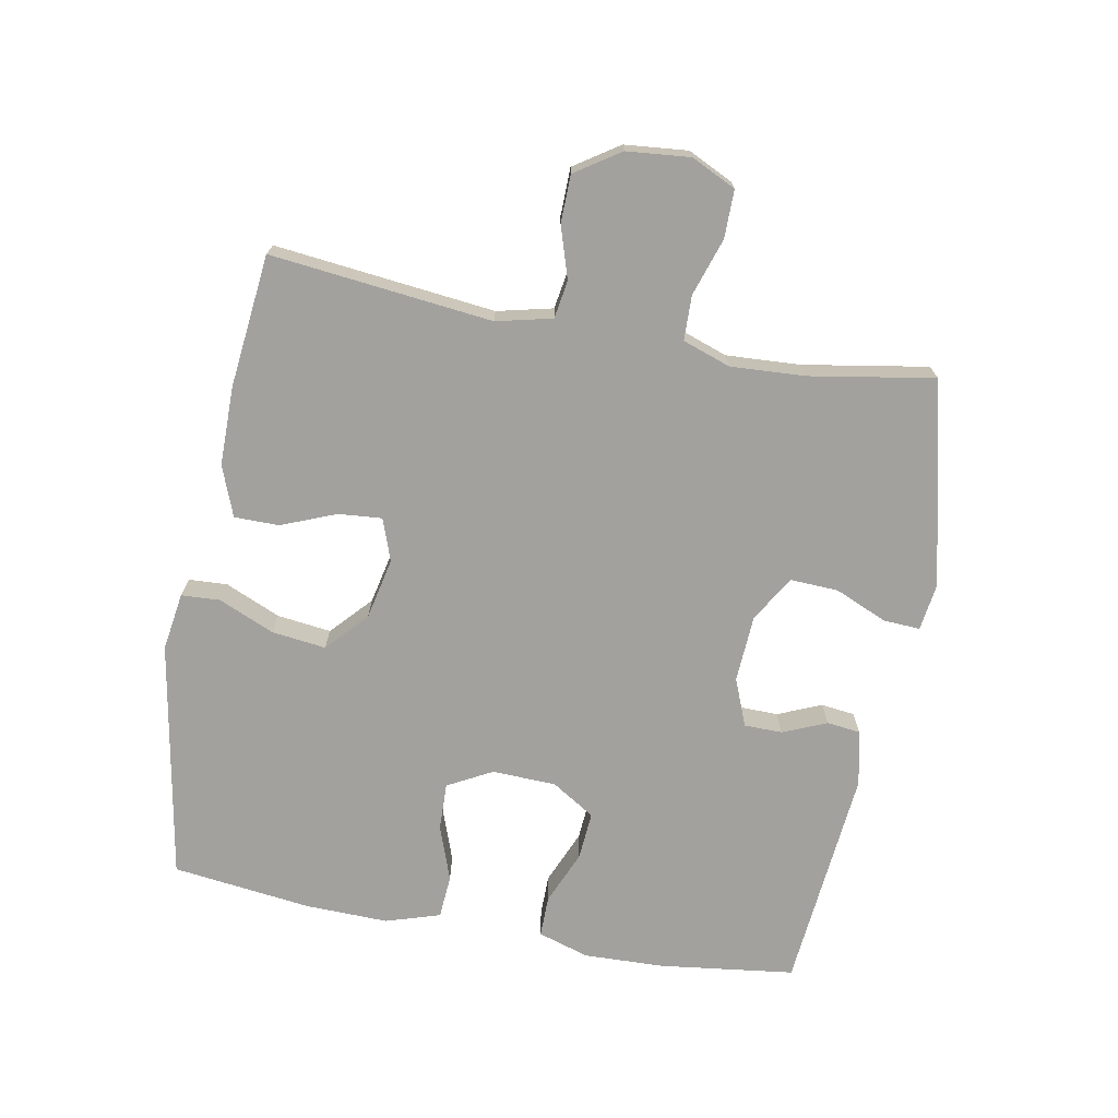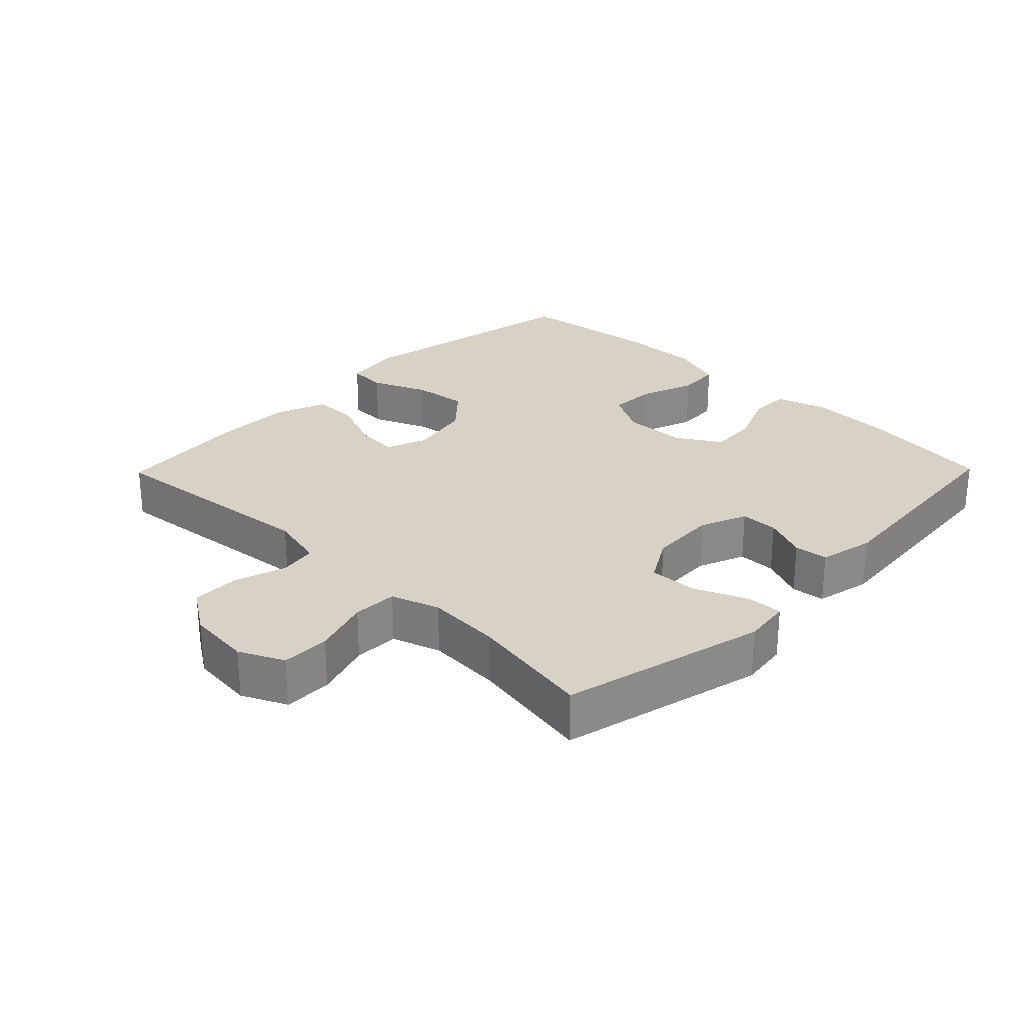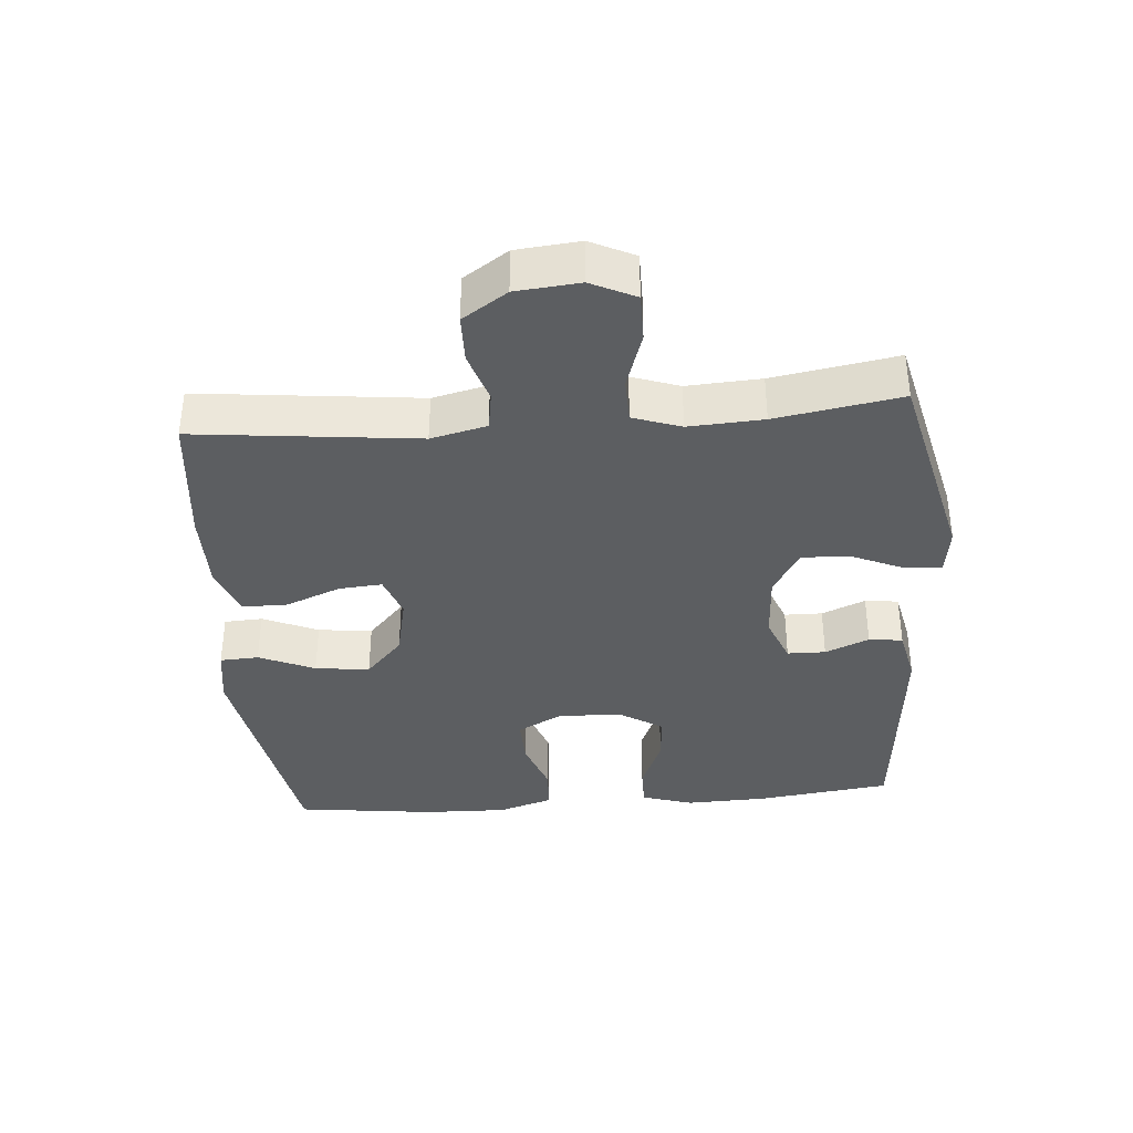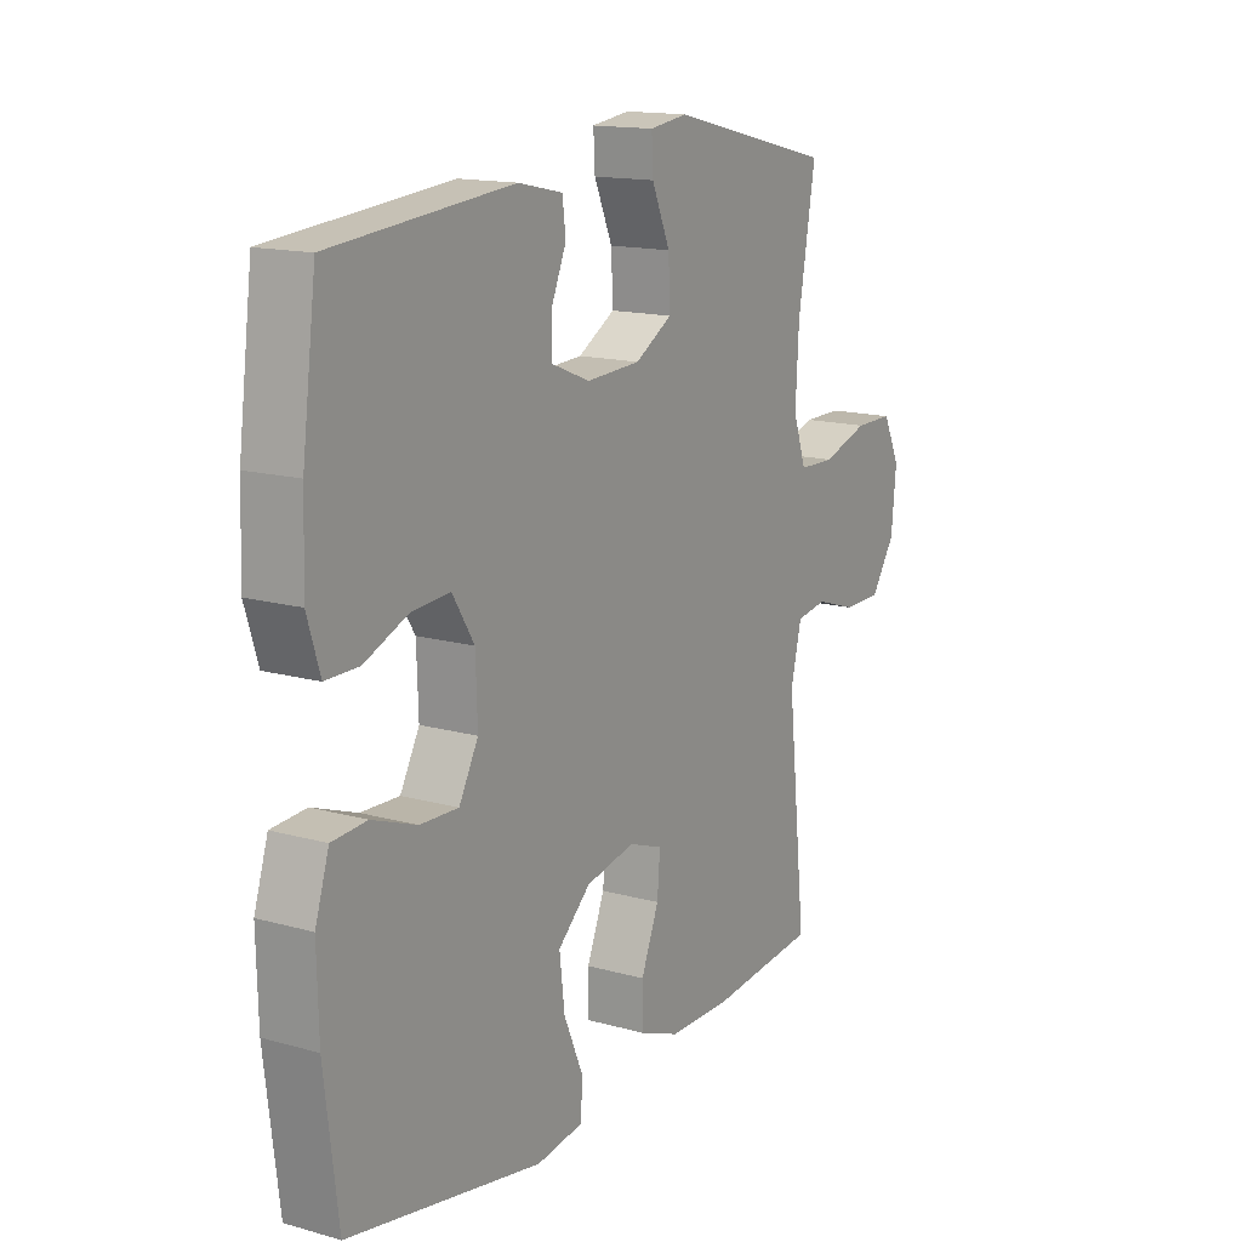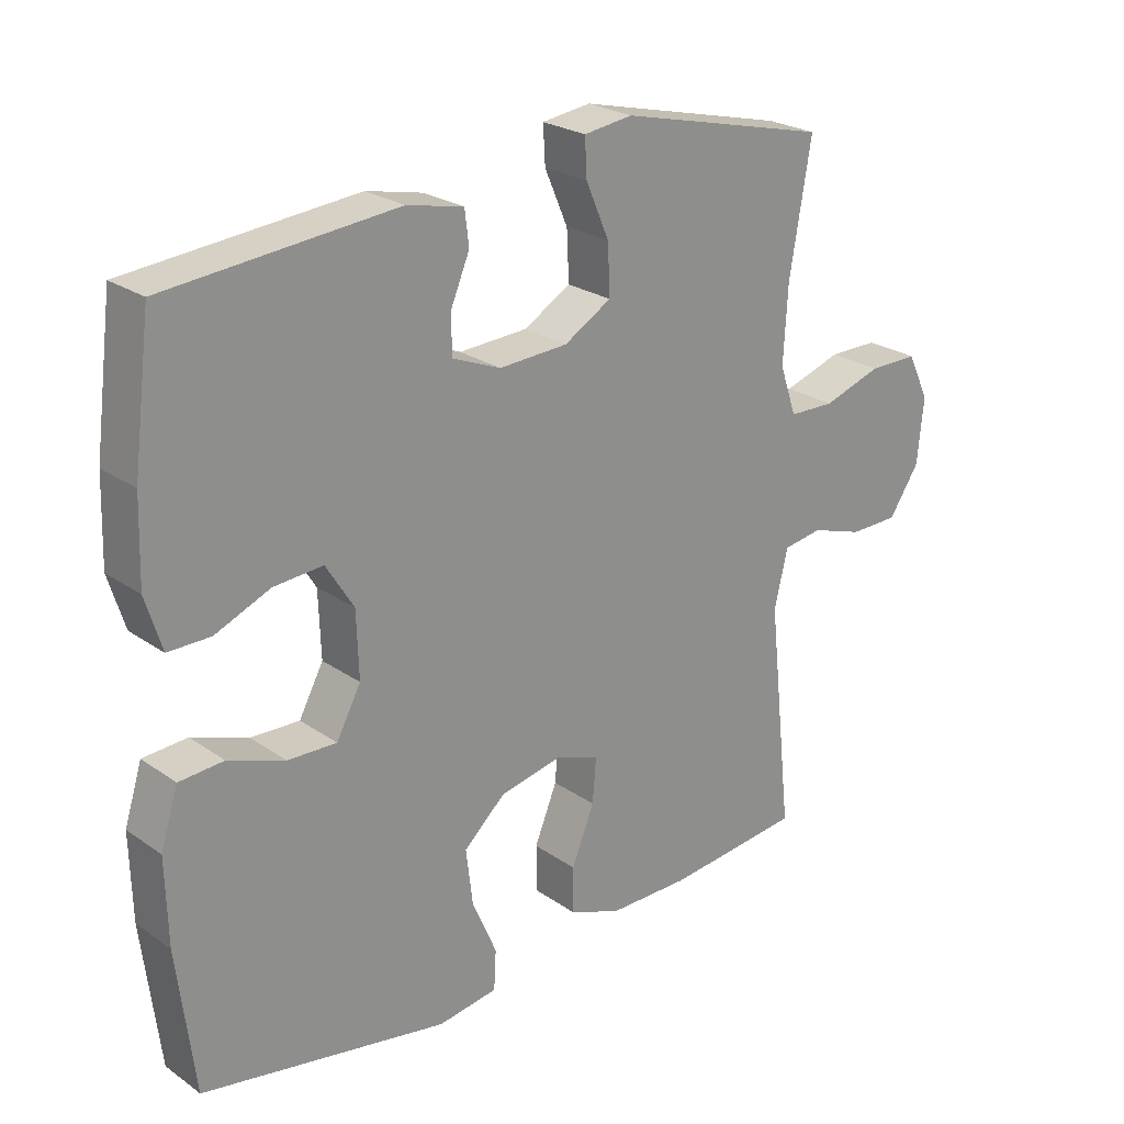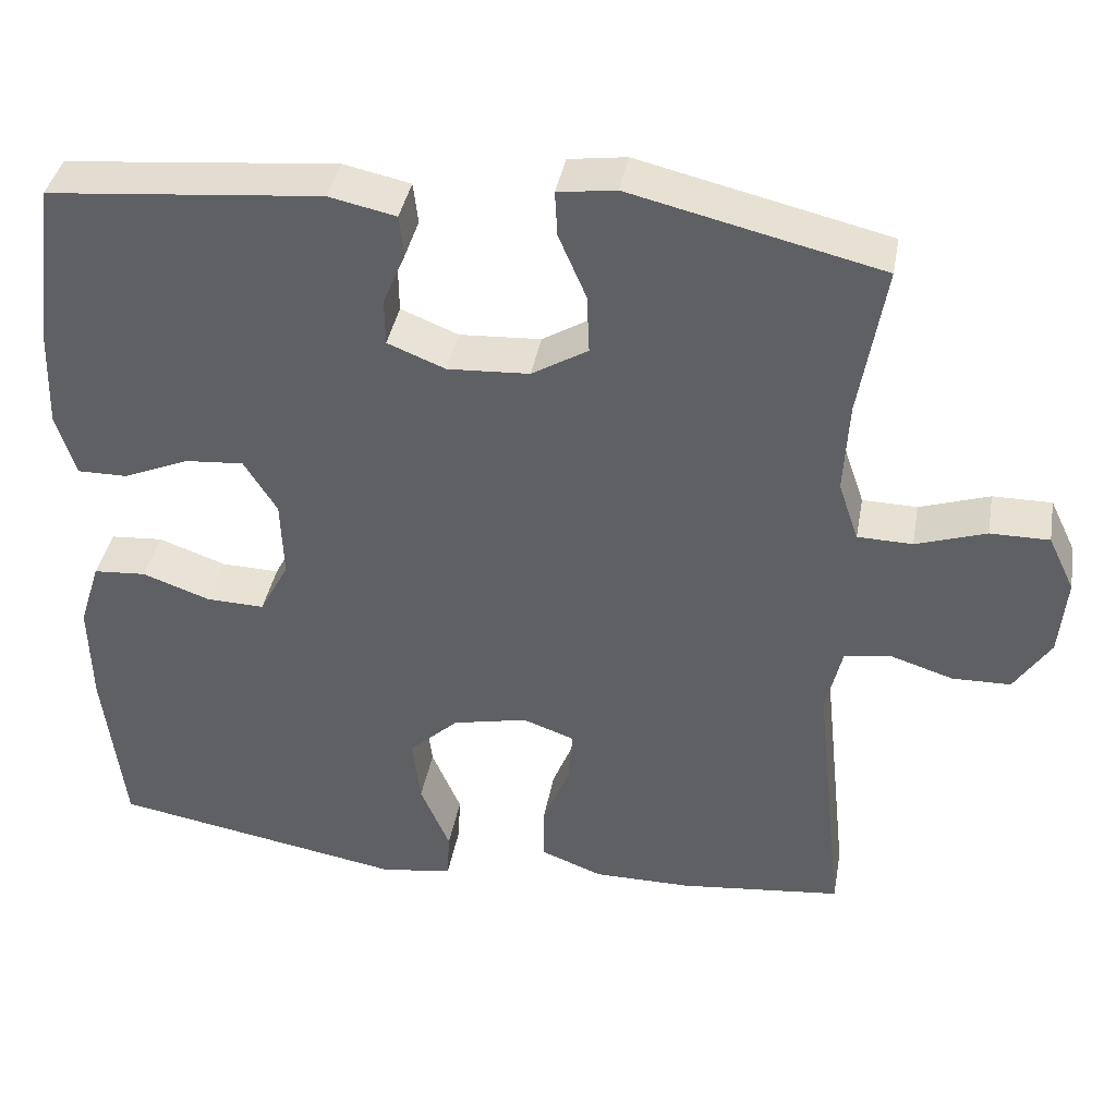
<metadata>
{"format":"obj","ext":"obj","renderer":"f3d","projection":"perspective","resolution":1024,"background":"white","views":[{"elev":-72.0,"azim":-100.6,"up":"+Y"},{"elev":27.3,"azim":-45.6,"up":"+Y"},{"elev":-37.3,"azim":-85.5,"up":"+Y"},{"elev":14.9,"azim":121.1,"up":"+Z"},{"elev":24.2,"azim":138.7,"up":"+Z"},{"elev":38.8,"azim":-169.9,"up":"+Z"}]}
</metadata>
<code>
o path2536
v 0.1883 0.0375 0.532
v 0.1034 0.0375 0.5137
v 0.09737 0.0375 0.462
v 0.1259 0.0375 0.3945
v 0.1252 0.0375 0.3358
v 0.05247 0.0375 0.3065
v -0.05067 0.0375 0.3121
v -0.1215 0.0375 0.3539
v -0.1182 0.0375 0.4282
v -0.0834 0.0375 0.5091
v -0.08041 0.0375 0.5656
v -0.1536 0.0375 0.5756
v -0.4687 0.0375 0.5002
v -0.4358 0.0375 0.3079
v -0.4292 0.0375 0.1933
v -0.4545 0.0375 0.1196
v -0.5235 0.0375 0.1178
v -0.6119 0.0375 0.1467
v -0.686 0.0375 0.1467
v -0.7188 0.0375 0.07827
v -0.7094 0.0375 -0.01978
v -0.6635 0.0375 -0.08874
v -0.59 0.0375 -0.08991
v -0.5111 0.0375 -0.0645
v -0.4523 0.0375 -0.0737
v -0.4319 0.0375 -0.1596
v -0.4687 0.0375 -0.5017
v -0.2638 0.0375 -0.523
v -0.142 0.0375 -0.5226
v -0.06437 0.0375 -0.4927
v -0.06429 0.0375 -0.4236
v -0.09832 0.0375 -0.3392
v -0.1038 0.0375 -0.2723
v -0.03892 0.0375 -0.2489
v 0.0555 0.0375 -0.269
v 0.1177 0.0375 -0.3259
v 0.1076 0.0375 -0.4096
v 0.07066 0.0375 -0.4954
v 0.07394 0.0375 -0.5549
v 0.1635 0.0375 -0.5683
v 0.533 0.0375 -0.5017
v 0.5592 0.0375 -0.2875
v 0.5623 0.0375 -0.1593
v 0.5359 0.0375 -0.07562
v 0.4692 0.0375 -0.07097
v 0.3843 0.0375 -0.1015
v 0.311 0.0375 -0.1038
v 0.2743 0.0375 -0.03533
v 0.2776 0.0375 0.06315
v 0.3193 0.0375 0.1299
v 0.3933 0.0375 0.1244
v 0.476 0.0375 0.08941
v 0.5396 0.0375 0.08913
v 0.564 0.0375 0.1679
v 0.5599 0.0375 0.2917
v 0.533 0.0375 0.5002
v 0.1883 -0.0375 0.532
v 0.1034 -0.0375 0.5137
v 0.09737 -0.0375 0.462
v 0.1259 -0.0375 0.3945
v 0.1252 -0.0375 0.3358
v 0.05247 -0.0375 0.3065
v -0.05067 -0.0375 0.3121
v -0.1215 -0.0375 0.3539
v -0.1182 -0.0375 0.4282
v -0.0834 -0.0375 0.5091
v -0.08041 -0.0375 0.5656
v -0.1536 -0.0375 0.5756
v -0.4687 -0.0375 0.5002
v -0.4358 -0.0375 0.3079
v -0.4292 -0.0375 0.1933
v -0.4545 -0.0375 0.1196
v -0.5235 -0.0375 0.1178
v -0.6119 -0.0375 0.1467
v -0.686 -0.0375 0.1467
v -0.7188 -0.0375 0.07827
v -0.7094 -0.0375 -0.01978
v -0.6635 -0.0375 -0.08874
v -0.59 -0.0375 -0.08991
v -0.5111 -0.0375 -0.0645
v -0.4523 -0.0375 -0.0737
v -0.4319 -0.0375 -0.1596
v -0.4687 -0.0375 -0.5017
v -0.2638 -0.0375 -0.523
v -0.142 -0.0375 -0.5226
v -0.06437 -0.0375 -0.4927
v -0.06429 -0.0375 -0.4236
v -0.09832 -0.0375 -0.3392
v -0.1038 -0.0375 -0.2723
v -0.03892 -0.0375 -0.2489
v 0.0555 -0.0375 -0.269
v 0.1177 -0.0375 -0.3259
v 0.1076 -0.0375 -0.4096
v 0.07066 -0.0375 -0.4954
v 0.07394 -0.0375 -0.5549
v 0.1635 -0.0375 -0.5683
v 0.533 -0.0375 -0.5017
v 0.5592 -0.0375 -0.2875
v 0.5623 -0.0375 -0.1593
v 0.5359 -0.0375 -0.07562
v 0.4692 -0.0375 -0.07097
v 0.3843 -0.0375 -0.1015
v 0.311 -0.0375 -0.1038
v 0.2743 -0.0375 -0.03533
v 0.2776 -0.0375 0.06315
v 0.3193 -0.0375 0.1299
v 0.3933 -0.0375 0.1244
v 0.476 -0.0375 0.08941
v 0.5396 -0.0375 0.08913
v 0.564 -0.0375 0.1679
v 0.5599 -0.0375 0.2917
v 0.533 -0.0375 0.5002
v -0.686 0.0375 0.1467
v -0.686 0.0375 0.1467
v -0.7188 0.0375 0.07827
v -0.7094 0.0375 -0.01978
v -0.6635 0.0375 -0.08874
v -0.6119 0.0375 0.1467
v -0.59 0.0375 -0.08991
v -0.5235 0.0375 0.1178
v -0.5111 0.0375 -0.0645
v -0.4545 0.0375 0.1196
v -0.4545 0.0375 0.1196
v -0.4523 0.0375 -0.0737
v -0.4523 0.0375 -0.0737
v -0.4292 0.0375 0.1933
v -0.4687 0.0375 0.5002
v -0.4687 0.0375 0.5002
v -0.4358 0.0375 0.3079
v -0.4319 0.0375 -0.1596
v -0.4687 0.0375 -0.5017
v -0.4687 0.0375 -0.5017
v -0.2638 0.0375 -0.523
v -0.1536 0.0375 0.5756
v -0.142 0.0375 -0.5226
v -0.08041 0.0375 0.5656
v -0.08041 0.0375 0.5656
v -0.1215 0.0375 0.3539
v -0.1215 0.0375 0.3539
v -0.1182 0.0375 0.4282
v -0.09832 0.0375 -0.3392
v -0.1038 0.0375 -0.2723
v -0.1038 0.0375 -0.2723
v -0.06437 0.0375 -0.4927
v -0.06437 0.0375 -0.4927
v -0.05067 0.0375 0.3121
v -0.0834 0.0375 0.5091
v -0.03892 0.0375 -0.2489
v -0.06429 0.0375 -0.4236
v 0.05247 0.0375 0.3065
v 0.0555 0.0375 -0.269
v 0.1252 0.0375 0.3358
v 0.1252 0.0375 0.3358
v 0.1177 0.0375 -0.3259
v 0.1076 0.0375 -0.4096
v 0.07066 0.0375 -0.4954
v 0.07394 0.0375 -0.5549
v 0.07394 0.0375 -0.5549
v 0.1635 0.0375 -0.5683
v 0.1034 0.0375 0.5137
v 0.1034 0.0375 0.5137
v 0.09737 0.0375 0.462
v 0.1259 0.0375 0.3945
v 0.1883 0.0375 0.532
v 0.2743 0.0375 -0.03533
v 0.2776 0.0375 0.06315
v 0.311 0.0375 -0.1038
v 0.311 0.0375 -0.1038
v 0.3193 0.0375 0.1299
v 0.3193 0.0375 0.1299
v 0.3843 0.0375 -0.1015
v 0.3933 0.0375 0.1244
v 0.4692 0.0375 -0.07097
v 0.476 0.0375 0.08941
v 0.5359 0.0375 -0.07562
v 0.5359 0.0375 -0.07562
v 0.5396 0.0375 0.08913
v 0.5396 0.0375 0.08913
v 0.533 0.0375 -0.5017
v 0.533 0.0375 -0.5017
v 0.533 0.0375 0.5002
v 0.533 0.0375 0.5002
v 0.5623 0.0375 -0.1593
v 0.564 0.0375 0.1679
v 0.5592 0.0375 -0.2875
v 0.5599 0.0375 0.2917
v -0.686 -0.0375 0.1467
v -0.686 -0.0375 0.1467
v -0.7188 -0.0375 0.07827
v -0.7094 -0.0375 -0.01978
v -0.6635 -0.0375 -0.08874
v -0.6119 -0.0375 0.1467
v -0.59 -0.0375 -0.08991
v -0.5235 -0.0375 0.1178
v -0.5111 -0.0375 -0.0645
v -0.4545 -0.0375 0.1196
v -0.4545 -0.0375 0.1196
v -0.4523 -0.0375 -0.0737
v -0.4523 -0.0375 -0.0737
v -0.4292 -0.0375 0.1933
v -0.4687 -0.0375 0.5002
v -0.4687 -0.0375 0.5002
v -0.4358 -0.0375 0.3079
v -0.4319 -0.0375 -0.1596
v -0.4687 -0.0375 -0.5017
v -0.4687 -0.0375 -0.5017
v -0.2638 -0.0375 -0.523
v -0.1536 -0.0375 0.5756
v -0.142 -0.0375 -0.5226
v -0.08041 -0.0375 0.5656
v -0.08041 -0.0375 0.5656
v -0.1215 -0.0375 0.3539
v -0.1215 -0.0375 0.3539
v -0.1182 -0.0375 0.4282
v -0.09832 -0.0375 -0.3392
v -0.1038 -0.0375 -0.2723
v -0.1038 -0.0375 -0.2723
v -0.06437 -0.0375 -0.4927
v -0.06437 -0.0375 -0.4927
v -0.05067 -0.0375 0.3121
v -0.0834 -0.0375 0.5091
v -0.03892 -0.0375 -0.2489
v -0.06429 -0.0375 -0.4236
v 0.05247 -0.0375 0.3065
v 0.0555 -0.0375 -0.269
v 0.1252 -0.0375 0.3358
v 0.1252 -0.0375 0.3358
v 0.1177 -0.0375 -0.3259
v 0.1076 -0.0375 -0.4096
v 0.07066 -0.0375 -0.4954
v 0.07394 -0.0375 -0.5549
v 0.07394 -0.0375 -0.5549
v 0.1635 -0.0375 -0.5683
v 0.1034 -0.0375 0.5137
v 0.1034 -0.0375 0.5137
v 0.09737 -0.0375 0.462
v 0.1259 -0.0375 0.3945
v 0.1883 -0.0375 0.532
v 0.2743 -0.0375 -0.03533
v 0.2776 -0.0375 0.06315
v 0.311 -0.0375 -0.1038
v 0.311 -0.0375 -0.1038
v 0.3193 -0.0375 0.1299
v 0.3193 -0.0375 0.1299
v 0.3843 -0.0375 -0.1015
v 0.3933 -0.0375 0.1244
v 0.4692 -0.0375 -0.07097
v 0.476 -0.0375 0.08941
v 0.5359 -0.0375 -0.07562
v 0.5359 -0.0375 -0.07562
v 0.5396 -0.0375 0.08913
v 0.5396 -0.0375 0.08913
v 0.533 -0.0375 -0.5017
v 0.533 -0.0375 -0.5017
v 0.533 -0.0375 0.5002
v 0.533 -0.0375 0.5002
v 0.5623 -0.0375 -0.1593
v 0.564 -0.0375 0.1679
v 0.5592 -0.0375 -0.2875
v 0.5599 -0.0375 0.2917
f 253 228 229
f 225 239 222
f 230 233 229
f 249 247 257
f 259 228 253
f 203 212 214
f 222 224 220
f 193 194 190
f 216 207 215
f 245 257 247
f 243 260 226
f 241 259 245
f 246 260 243
f 251 258 248
f 257 245 259
f 195 194 193
f 208 221 210
f 220 212 200
f 195 196 194
f 226 260 237
f 201 214 208
f 207 216 204
f 240 224 222
f 243 226 240
f 214 221 208
f 255 237 260
f 248 258 246
f 260 246 258
f 237 238 236
f 234 236 238
f 198 196 195
f 200 212 203
f 225 241 239
f 209 215 207
f 190 192 189
f 239 240 222
f 240 226 224
f 207 204 205
f 222 220 196
f 215 209 223
f 193 190 191
f 231 233 230
f 228 241 225
f 253 229 233
f 196 220 200
f 203 214 201
f 241 228 259
f 189 192 187
f 204 216 198
f 222 198 216
f 238 237 255
f 222 196 198
f 223 209 218
f 192 190 194
f 114 20 76 188
f 20 21 77 76
f 21 22 78 77
f 18 19 75 74
f 22 23 79 78
f 17 18 74 73
f 23 24 80 79
f 123 17 73 197
f 24 125 199 80
f 15 16 72 71
f 128 14 70 202
f 25 26 82 81
f 26 132 206 82
f 14 15 71 70
f 27 28 84 83
f 12 13 69 68
f 28 29 85 84
f 137 12 68 211
f 139 9 65 213
f 32 143 217 88
f 29 145 219 85
f 7 8 64 63
f 10 11 67 66
f 9 10 66 65
f 33 34 90 89
f 31 32 88 87
f 30 31 87 86
f 6 7 63 62
f 34 35 91 90
f 153 6 62 227
f 35 36 92 91
f 37 38 94 93
f 38 158 232 94
f 39 40 96 95
f 161 3 59 235
f 3 4 60 59
f 1 2 58 57
f 36 37 93 92
f 4 5 61 60
f 48 49 105 104
f 168 48 104 242
f 49 170 244 105
f 46 47 103 102
f 50 51 107 106
f 45 46 102 101
f 51 52 108 107
f 176 45 101 250
f 52 178 252 108
f 40 180 254 96
f 182 1 57 256
f 43 44 100 99
f 53 54 110 109
f 42 43 99 98
f 41 42 98 97
f 55 56 112 111
f 54 55 111 110
f 179 155 154
f 151 148 165
f 156 155 159
f 175 183 173
f 185 179 154
f 129 140 138
f 148 146 150
f 119 116 120
f 142 141 133
f 171 173 183
f 169 152 186
f 167 171 185
f 172 169 186
f 177 174 184
f 183 185 171
f 121 119 120
f 134 136 147
f 146 126 138
f 121 120 122
f 152 163 186
f 127 134 140
f 133 130 142
f 166 148 150
f 169 166 152
f 140 134 147
f 181 186 163
f 174 172 184
f 186 184 172
f 163 162 164
f 160 164 162
f 124 121 122
f 126 129 138
f 151 165 167
f 135 133 141
f 116 115 118
f 165 148 166
f 166 150 152
f 133 131 130
f 148 122 146
f 141 149 135
f 119 117 116
f 157 156 159
f 154 151 167
f 179 159 155
f 122 126 146
f 129 127 140
f 167 185 154
f 115 113 118
f 130 124 142
f 148 142 124
f 164 181 163
f 148 124 122
f 149 144 135
f 118 120 116

</code>
